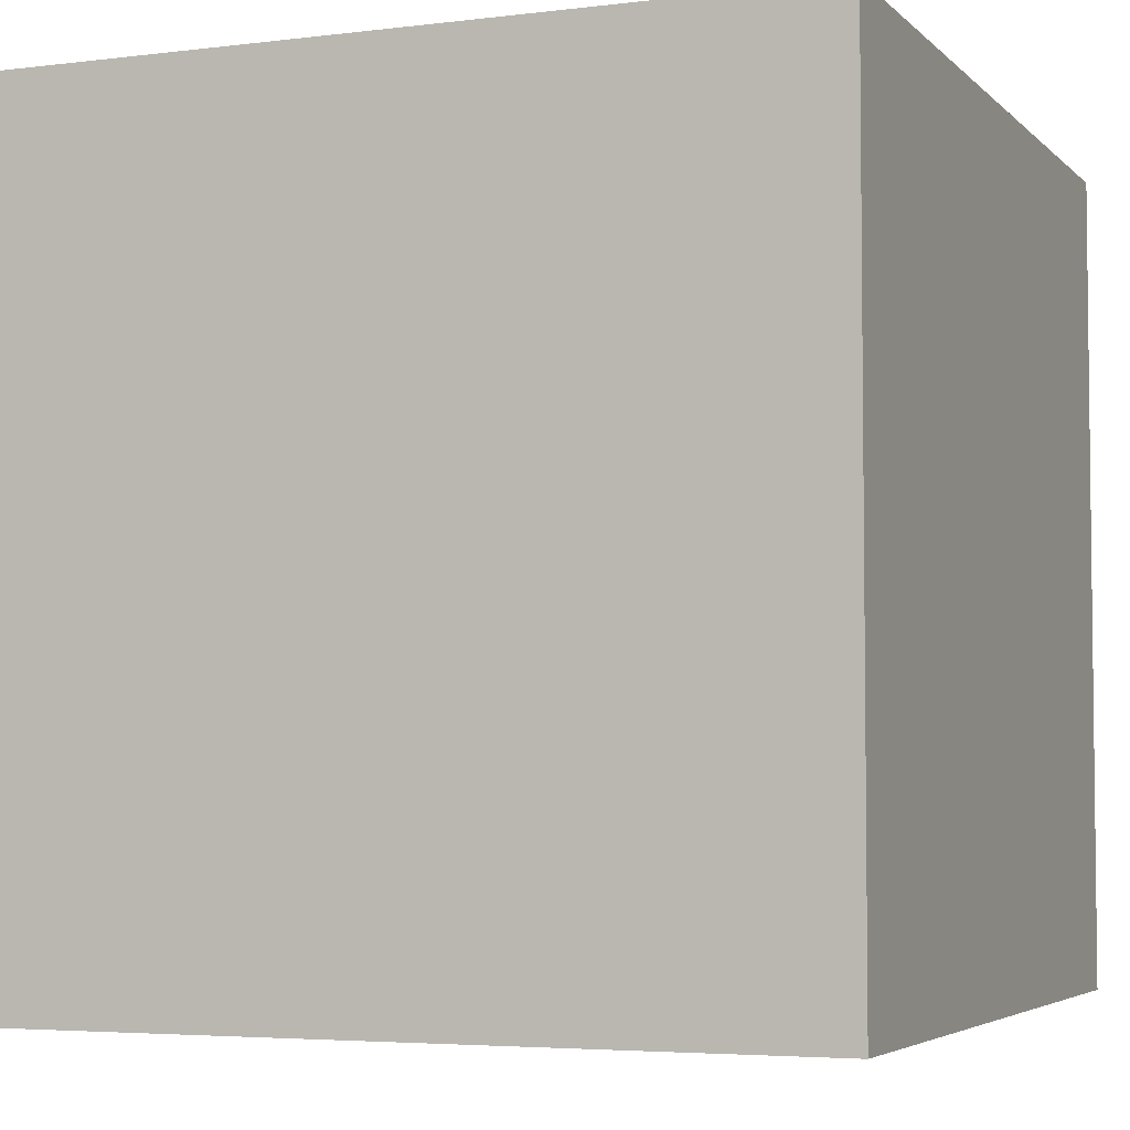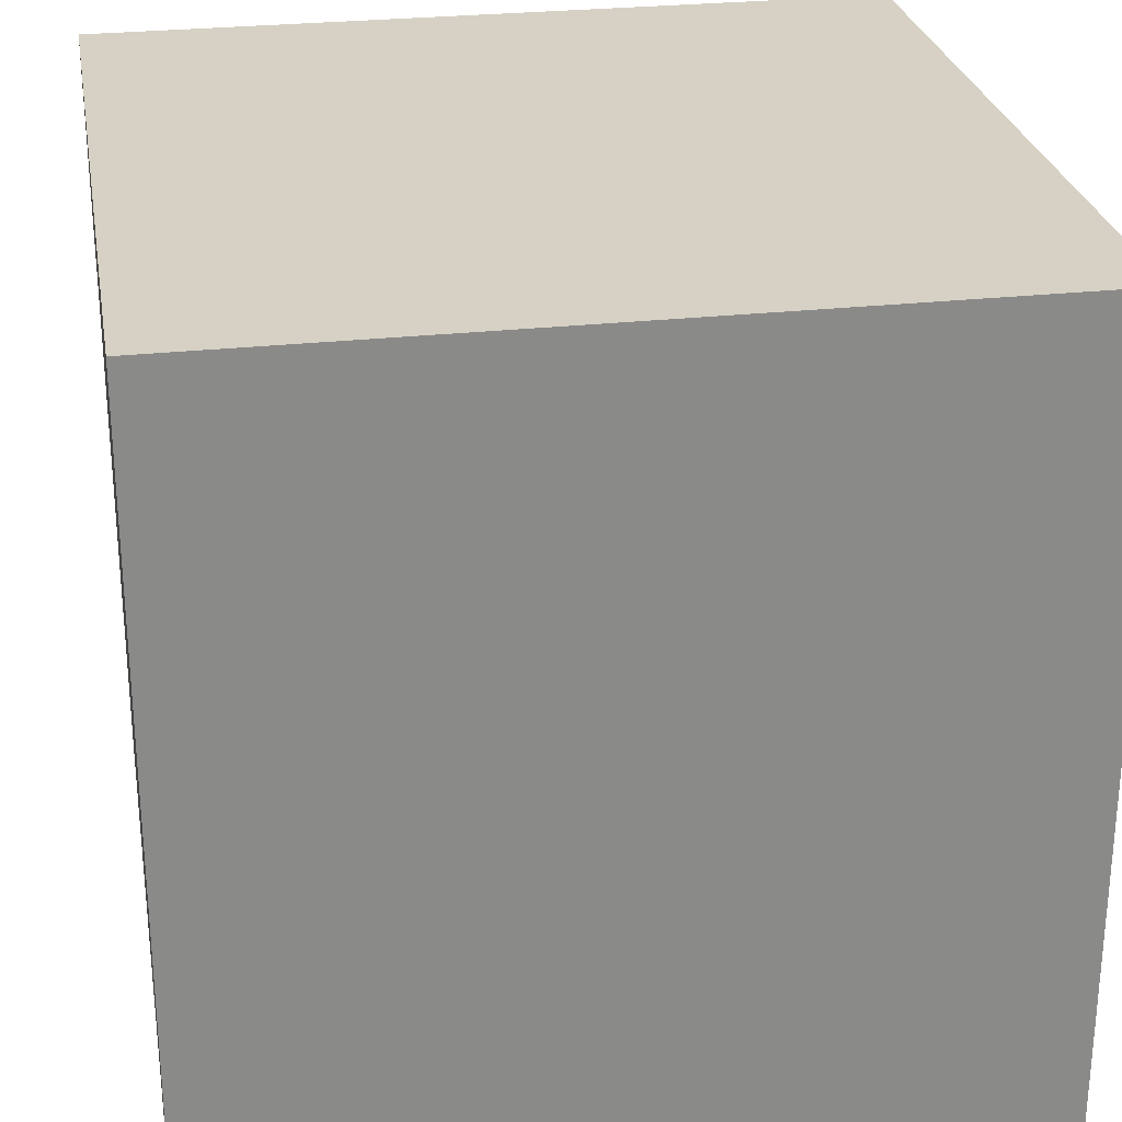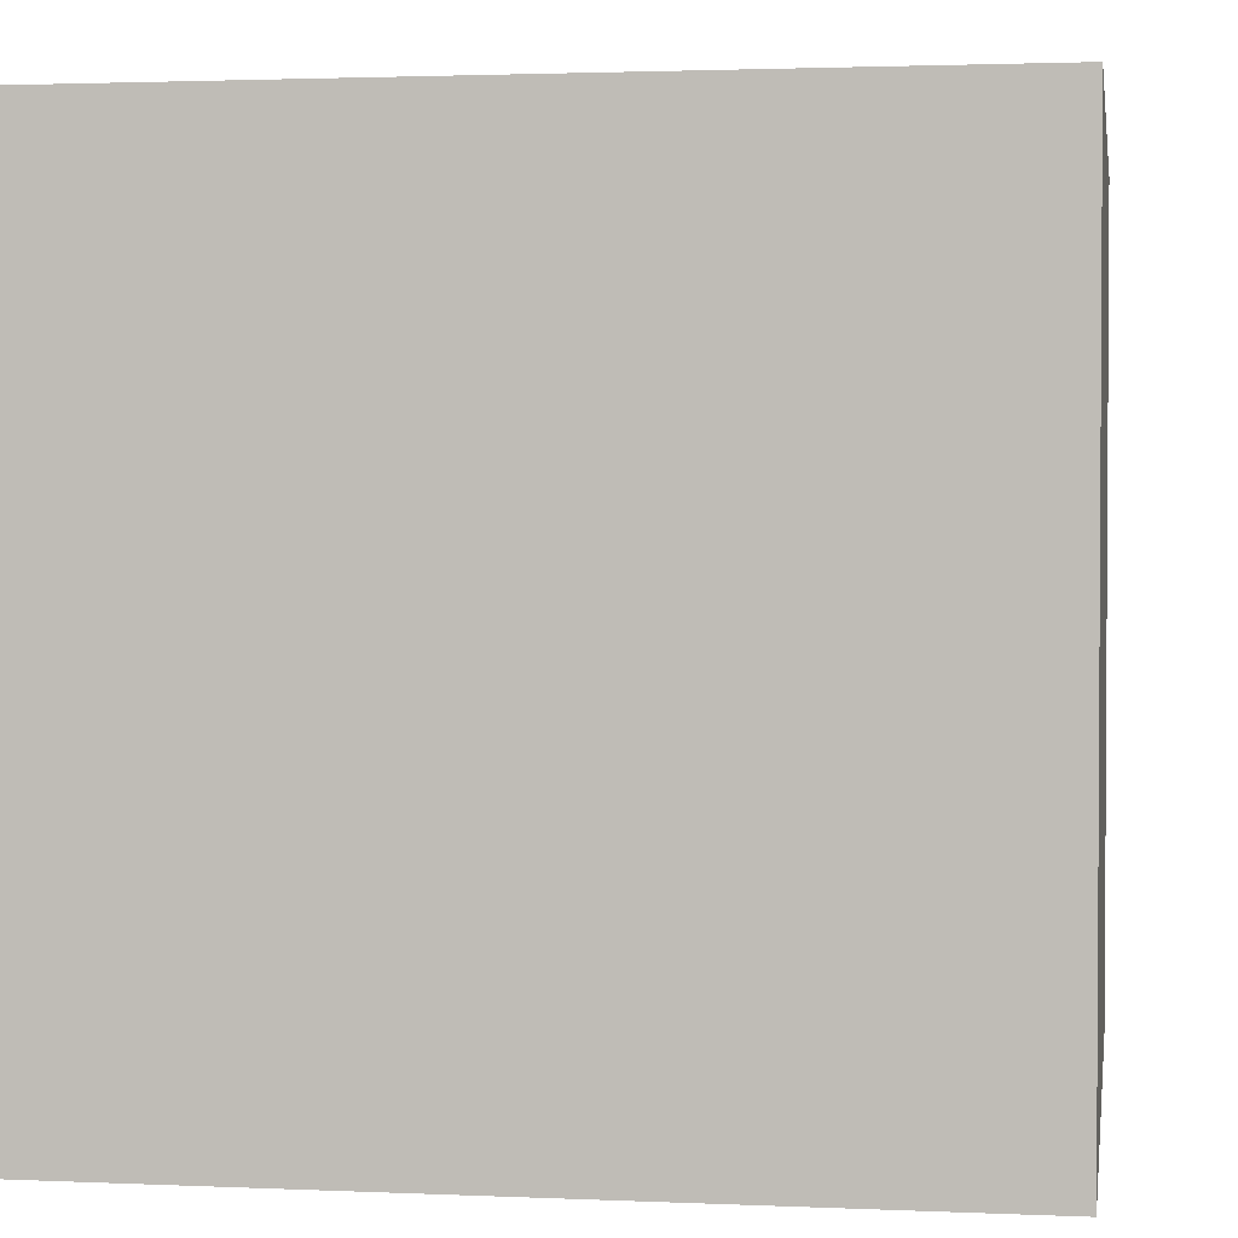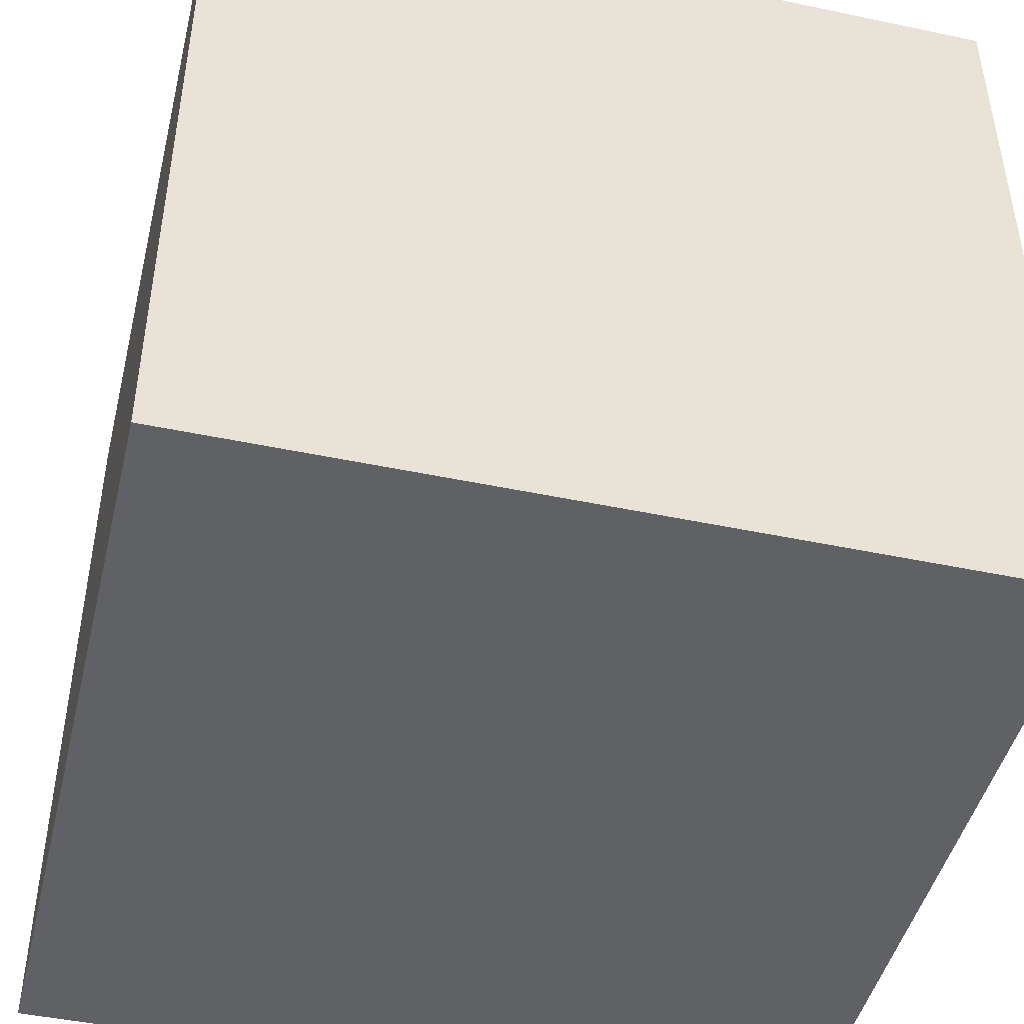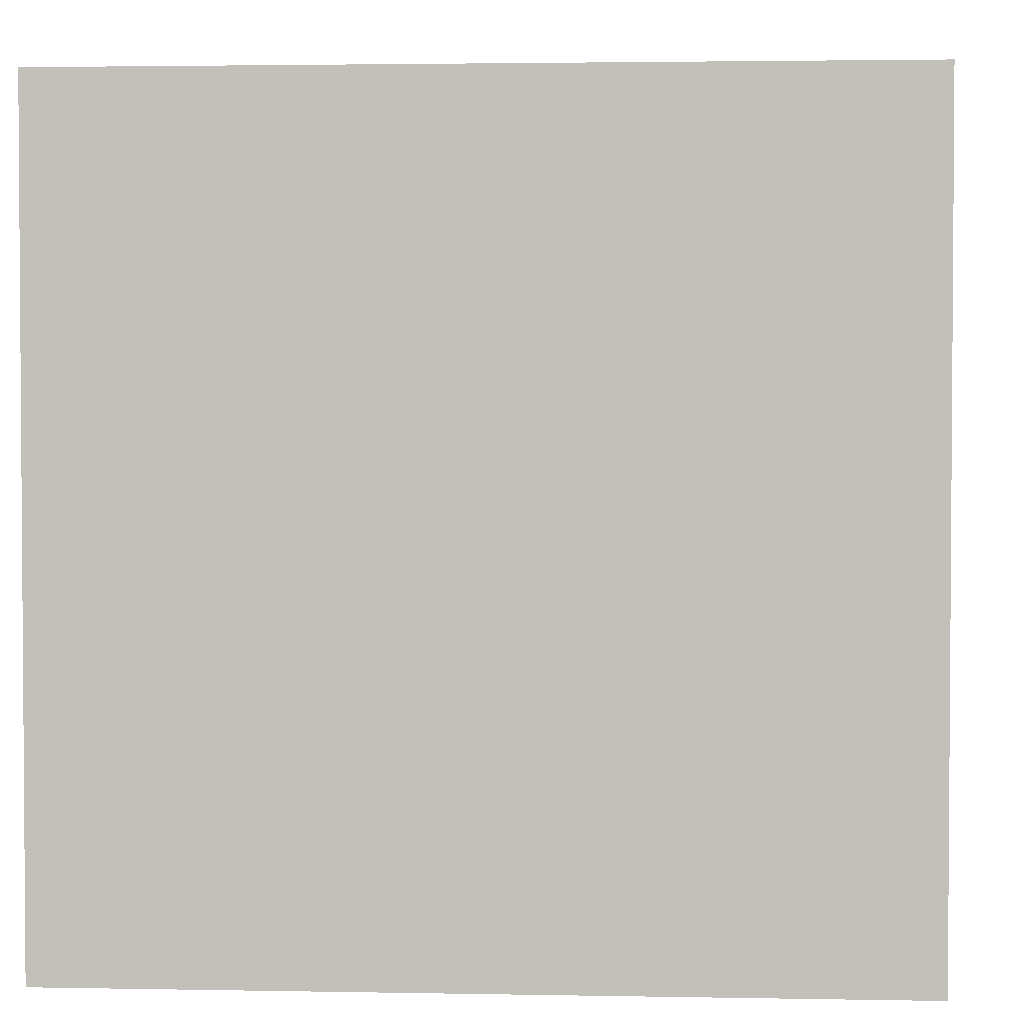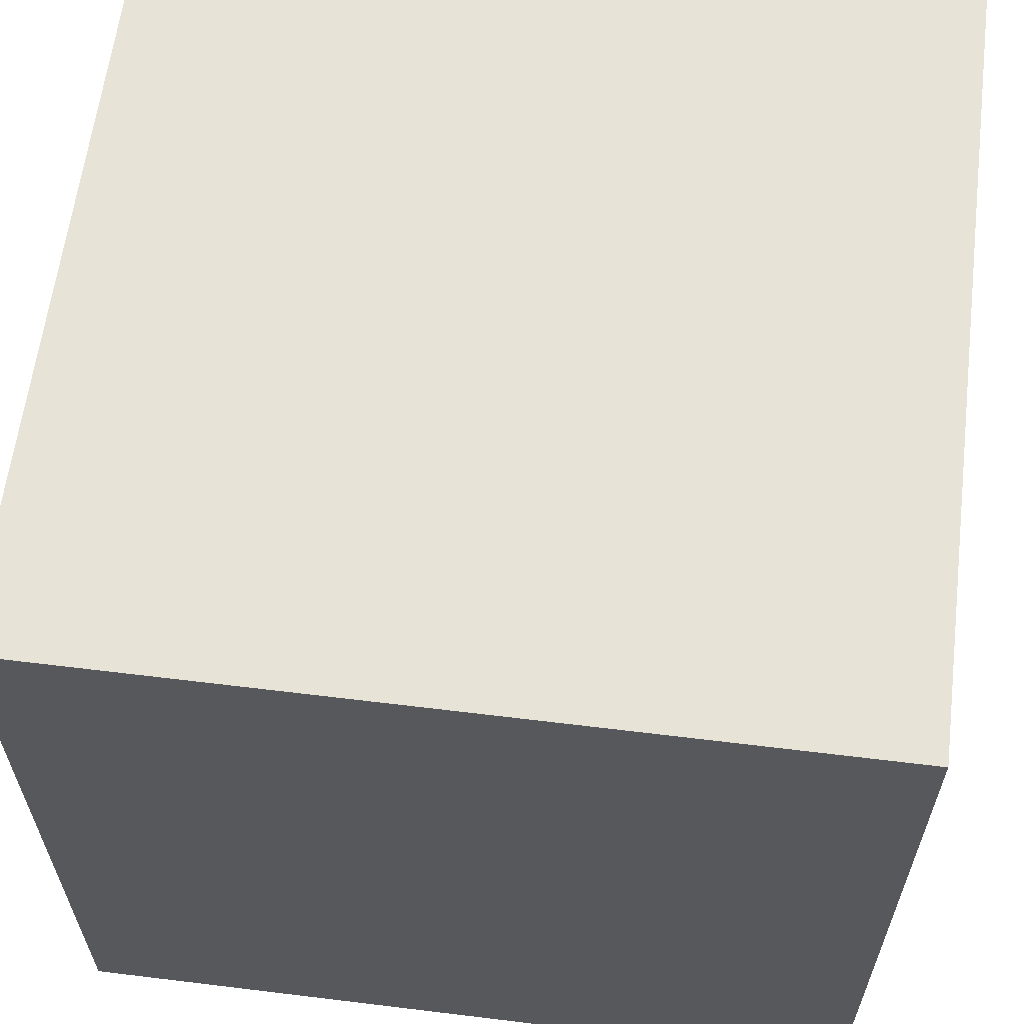
<metadata>
{"format":"obj","ext":"obj","renderer":"f3d","projection":"perspective","resolution":1024,"background":"white","views":[{"elev":-4.4,"azim":-67.9,"up":"+Y"},{"elev":27.0,"azim":-9.8,"up":"+Z"},{"elev":2.1,"azim":9.0,"up":"+Y"},{"elev":-46.0,"azim":-103.6,"up":"+Z"},{"elev":2.5,"azim":93.8,"up":"+Z"},{"elev":61.7,"azim":97.1,"up":"+Y"}]}
</metadata>
<code>
o Cube
v 8.195 0.03426 -8.195
v 8.195 0.03426 8.195
v -8.195 0.03426 8.195
v -8.195 0.03426 -8.195
v 8.195 16.42 -8.195
v 8.195 16.42 8.195
v -8.195 16.42 8.195
v -8.195 16.42 -8.195
f 1 4 3 2
f 5 6 7 8
f 1 2 6 5
f 2 3 7 6
f 3 4 8 7
f 5 8 4 1

</code>
